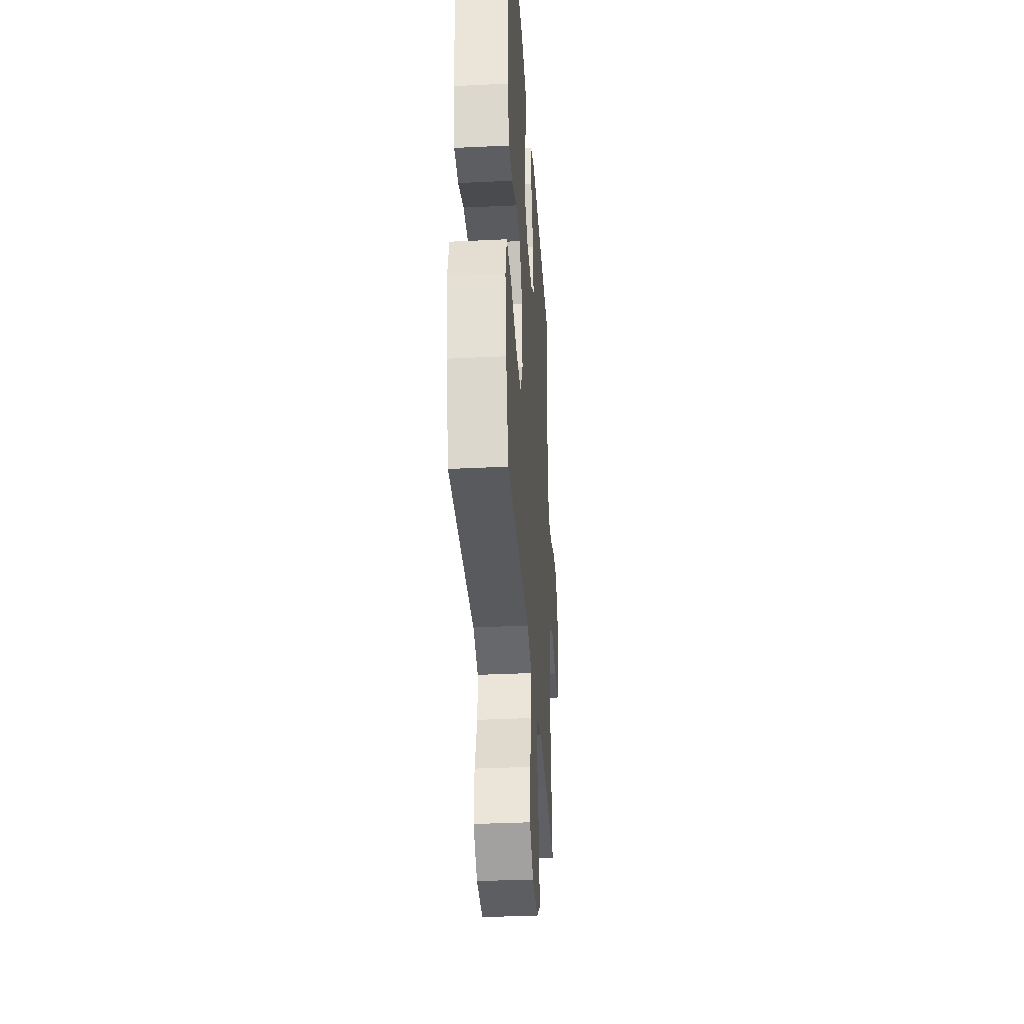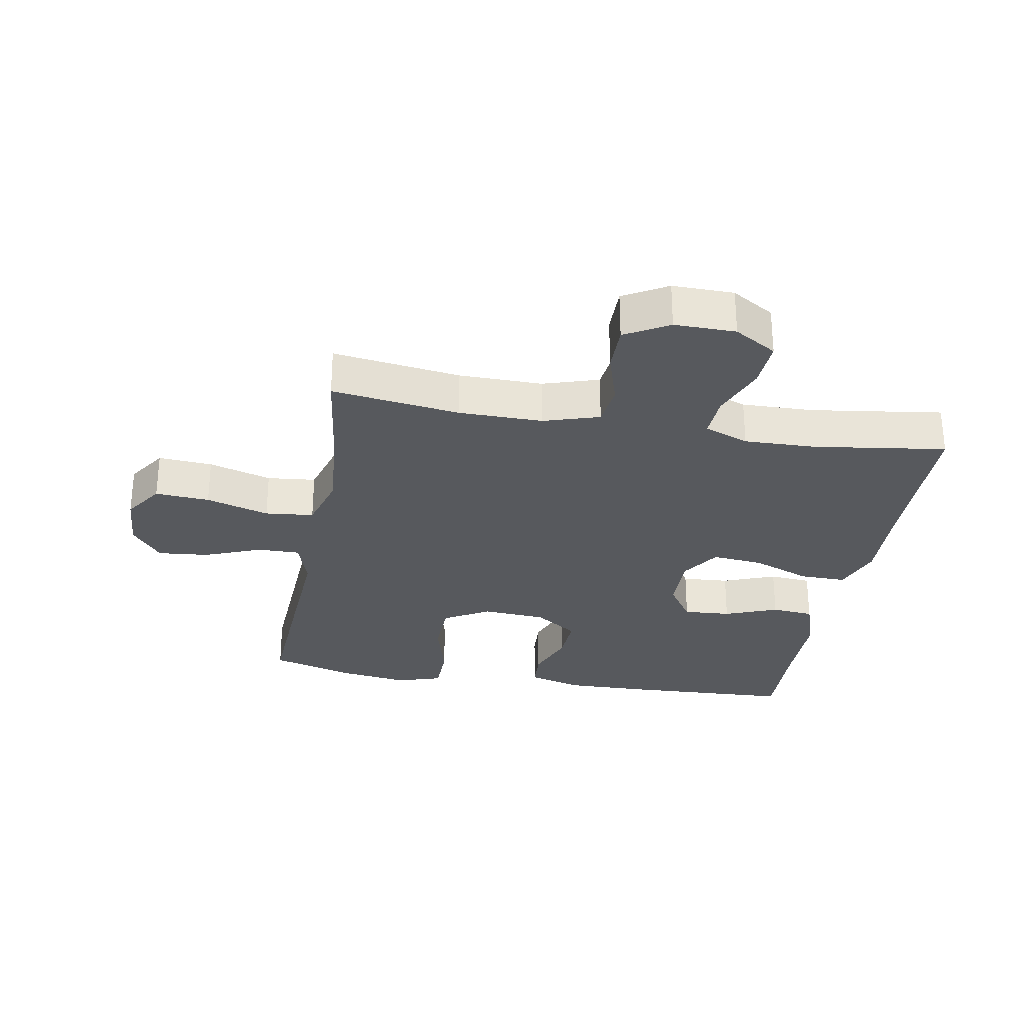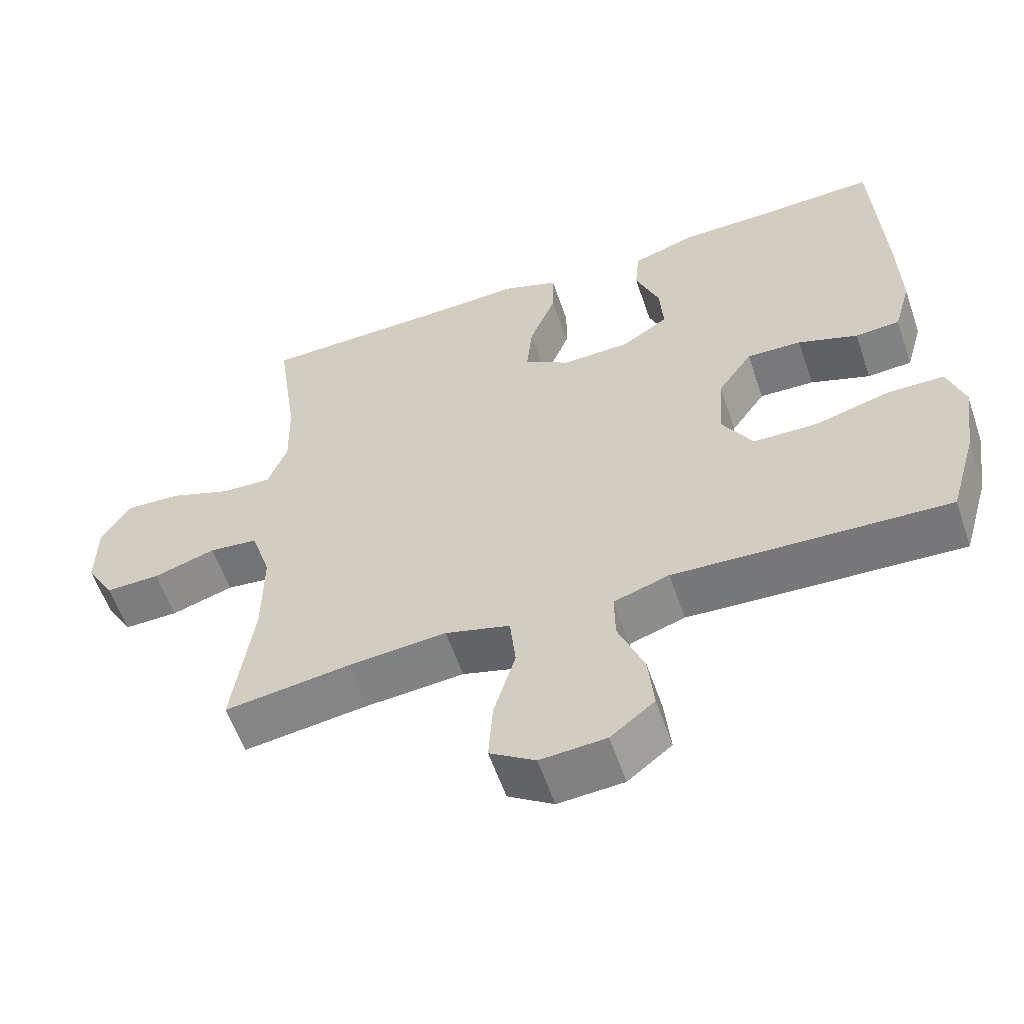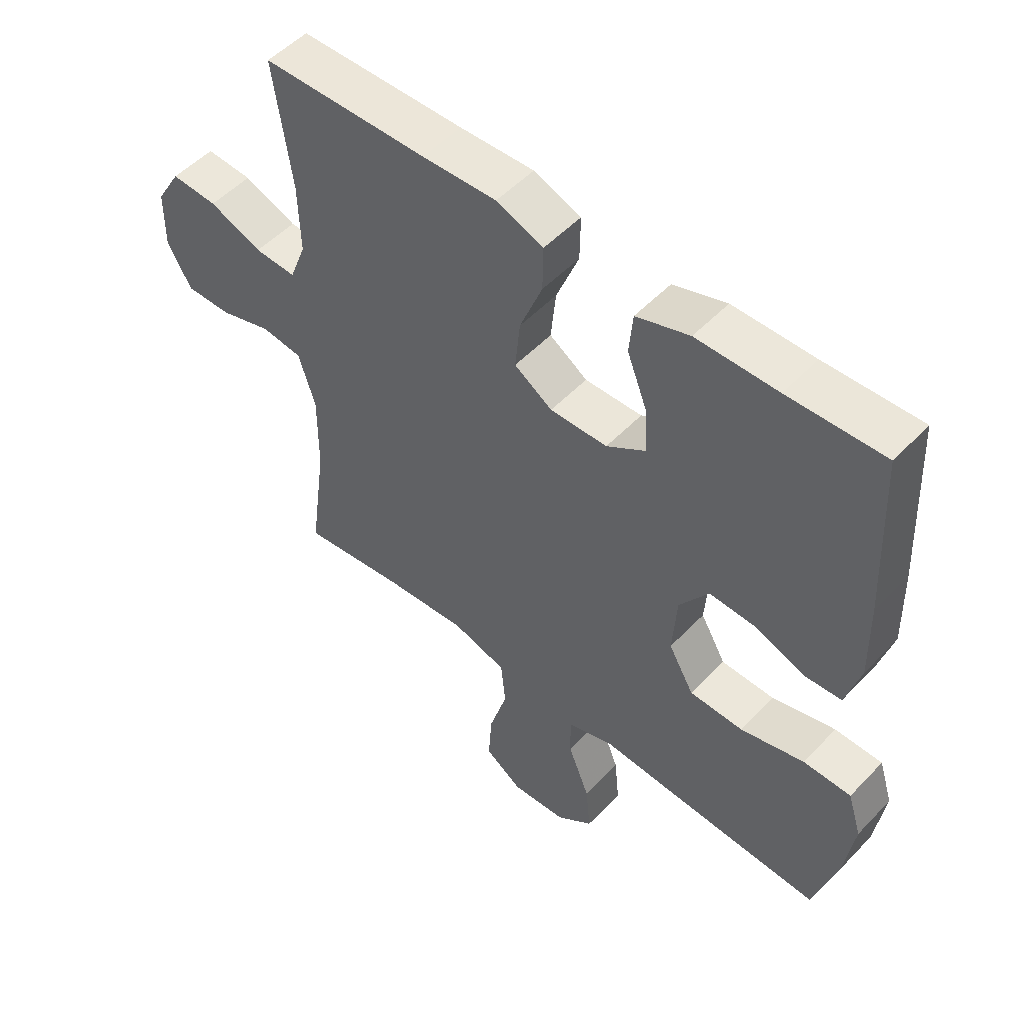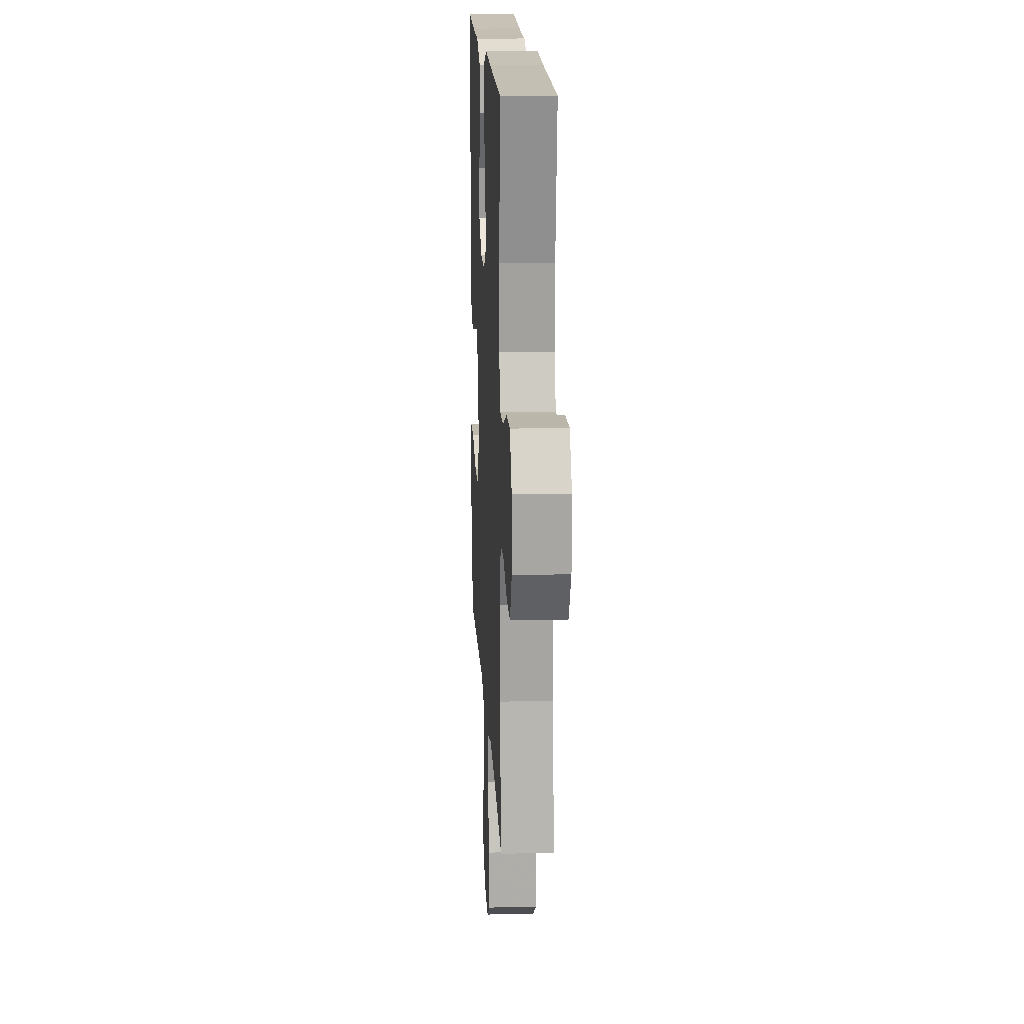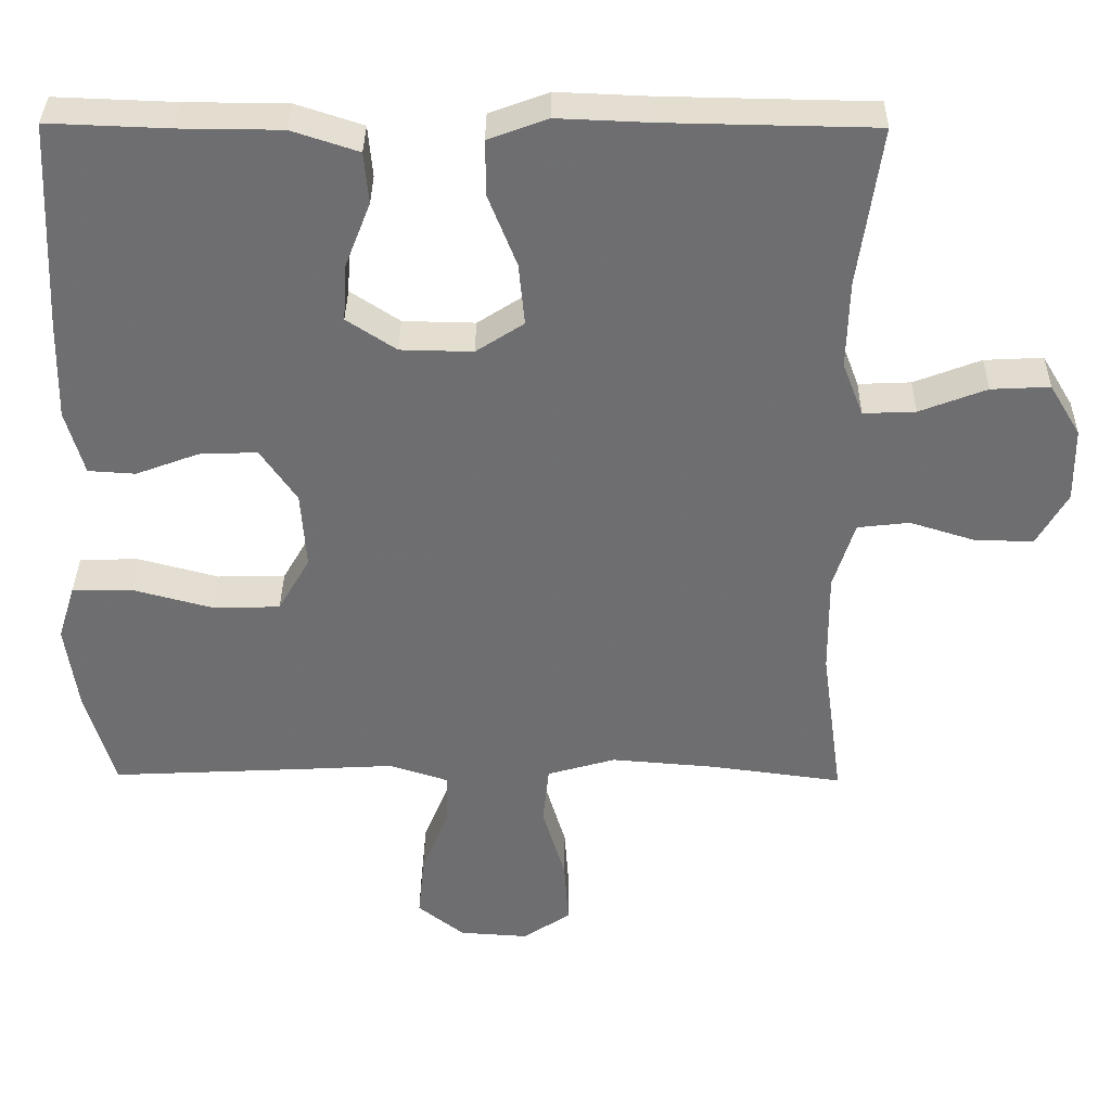
<metadata>
{"format":"obj","ext":"obj","renderer":"f3d","projection":"perspective","resolution":1024,"background":"white","views":[{"elev":-34.5,"azim":93.7,"up":"+Z"},{"elev":-29.1,"azim":-100.1,"up":"+Y"},{"elev":-58.8,"azim":18.9,"up":"+Z"},{"elev":51.9,"azim":41.9,"up":"+Z"},{"elev":16.8,"azim":-93.0,"up":"+Z"},{"elev":35.5,"azim":-179.3,"up":"+Z"}]}
</metadata>
<code>
v 0.5 0.07 -0.5
v 0.242 0.07 -0.487
v 0.12 0.07 -0.48
v 0.043 0.07 -0.505
v 0.044 0.07 -0.573
v 0.08 0.07 -0.664
v 0.088 0.07 -0.746
v 0.027 0.07 -0.794
v -0.064 0.07 -0.8
v -0.127 0.07 -0.758
v -0.121 0.07 -0.671
v -0.091 0.07 -0.57
v -0.099 0.07 -0.492
v -0.189 0.07 -0.466
v -0.326 0.07 -0.477
v -0.5 0.07 -0.5
v -0.472 0.07 -0.295
v -0.471 0.07 -0.161
v -0.499 0.07 -0.072
v -0.567 0.07 -0.064
v -0.654 0.07 -0.091
v -0.73 0.07 -0.092
v -0.77 0.07 -0.022
v -0.769 0.07 0.076
v -0.728 0.07 0.144
v -0.651 0.07 0.14
v -0.563 0.07 0.106
v -0.494 0.07 0.103
v -0.467 0.07 0.174
v -0.47 0.07 0.289
v -0.5 0.07 0.5
v -0.226 0.07 0.505
v -0.103 0.07 0.51
v -0.025 0.07 0.481
v -0.026 0.07 0.407
v -0.063 0.07 0.313
v -0.071 0.07 0.231
v -0.008 0.07 0.19
v 0.087 0.07 0.192
v 0.152 0.07 0.235
v 0.147 0.07 0.311
v 0.114 0.07 0.396
v 0.12 0.07 0.464
v 0.208 0.07 0.493
v 0.342 0.07 0.494
v 0.5 0.07 0.5
v 0.513 0.07 0.223
v 0.516 0.07 0.093
v 0.492 0.07 0.008
v 0.43 0.07 0.004
v 0.347 0.07 0.035
v 0.271 0.07 0.038
v 0.223 0.07 -0.032
v 0.216 0.07 -0.134
v 0.258 0.07 -0.207
v 0.347 0.07 -0.209
v 0.452 0.07 -0.181
v 0.531 0.07 -0.182
v 0.554 0.07 -0.255
v 0.538 0.07 -0.368
v 0.5 0 -0.5
v 0.242 0 -0.487
v 0.12 0 -0.48
v 0.043 0 -0.505
v 0.044 0 -0.573
v 0.08 0 -0.664
v 0.088 0 -0.746
v 0.027 0 -0.794
v -0.064 0 -0.8
v -0.127 0 -0.758
v -0.121 0 -0.671
v -0.091 0 -0.57
v -0.099 0 -0.492
v -0.189 0 -0.466
v -0.326 0 -0.477
v -0.5 0 -0.5
v -0.472 0 -0.295
v -0.471 0 -0.161
v -0.499 0 -0.072
v -0.567 0 -0.064
v -0.654 0 -0.091
v -0.73 0 -0.092
v -0.77 0 -0.022
v -0.769 0 0.076
v -0.728 0 0.144
v -0.651 0 0.14
v -0.563 0 0.106
v -0.494 0 0.103
v -0.467 0 0.174
v -0.47 0 0.289
v -0.5 0 0.5
v -0.226 0 0.505
v -0.103 0 0.51
v -0.025 0 0.481
v -0.026 0 0.407
v -0.063 0 0.313
v -0.071 0 0.231
v -0.008 0 0.19
v 0.087 0 0.192
v 0.152 0 0.235
v 0.147 0 0.311
v 0.114 0 0.396
v 0.12 0 0.464
v 0.208 0 0.493
v 0.342 0 0.494
v 0.5 0 0.5
v 0.513 0 0.223
v 0.516 0 0.093
v 0.492 0 0.008
v 0.43 0 0.004
v 0.347 0 0.035
v 0.271 0 0.038
v 0.223 0 -0.032
v 0.216 0 -0.134
v 0.258 0 -0.207
v 0.347 0 -0.209
v 0.452 0 -0.181
v 0.531 0 -0.182
v 0.554 0 -0.255
v 0.538 0 -0.368
f 56 57 58 59
f 55 56 59 60
f 48 49 50 51
f 48 51 52
f 45 46 47 48
f 45 48 52
f 44 45 52 53
f 41 42 43 44
f 40 41 44 53
f 33 34 35 36
f 32 33 36 37
f 30 31 32 37
f 29 30 37 38
f 24 25 26 27
f 24 27 28
f 23 24 28
f 20 21 22 23
f 19 20 23 28
f 18 19 28 29
f 15 16 17
f 14 15 17 18
f 13 14 18 29
f 9 10 11 12
f 9 12 13
f 8 9 13
f 5 6 7 8
f 4 5 8 13
f 3 4 13 29
f 55 60 1 2
f 54 55 2 3
f 39 40 53 54
f 38 39 54
f 3 29 38 54
f 119 118 117 116
f 120 119 116 115
f 111 110 109 108
f 112 111 108
f 108 107 106 105
f 112 108 105
f 113 112 105 104
f 104 103 102 101
f 113 104 101 100
f 96 95 94 93
f 97 96 93 92
f 97 92 91 90
f 98 97 90 89
f 87 86 85 84
f 88 87 84
f 88 84 83
f 83 82 81 80
f 88 83 80 79
f 89 88 79 78
f 77 76 75
f 78 77 75 74
f 89 78 74 73
f 72 71 70 69
f 73 72 69
f 73 69 68
f 68 67 66 65
f 73 68 65 64
f 89 73 64 63
f 62 61 120 115
f 63 62 115 114
f 114 113 100 99
f 114 99 98
f 114 98 89 63
f 1 61 62 2
f 2 62 63 3
f 3 63 64 4
f 4 64 65 5
f 5 65 66 6
f 6 66 67 7
f 7 67 68 8
f 8 68 69 9
f 9 69 70 10
f 10 70 71 11
f 11 71 72 12
f 12 72 73 13
f 13 73 74 14
f 14 74 75 15
f 15 75 76 16
f 16 76 77 17
f 17 77 78 18
f 18 78 79 19
f 19 79 80 20
f 20 80 81 21
f 21 81 82 22
f 22 82 83 23
f 23 83 84 24
f 24 84 85 25
f 25 85 86 26
f 26 86 87 27
f 27 87 88 28
f 28 88 89 29
f 29 89 90 30
f 30 90 91 31
f 31 91 92 32
f 32 92 93 33
f 33 93 94 34
f 34 94 95 35
f 35 95 96 36
f 36 96 97 37
f 37 97 98 38
f 38 98 99 39
f 39 99 100 40
f 40 100 101 41
f 41 101 102 42
f 42 102 103 43
f 43 103 104 44
f 44 104 105 45
f 45 105 106 46
f 46 106 107 47
f 47 107 108 48
f 48 108 109 49
f 49 109 110 50
f 50 110 111 51
f 51 111 112 52
f 52 112 113 53
f 53 113 114 54
f 54 114 115 55
f 55 115 116 56
f 56 116 117 57
f 57 117 118 58
f 58 118 119 59
f 59 119 120 60
f 60 120 61 1

</code>
